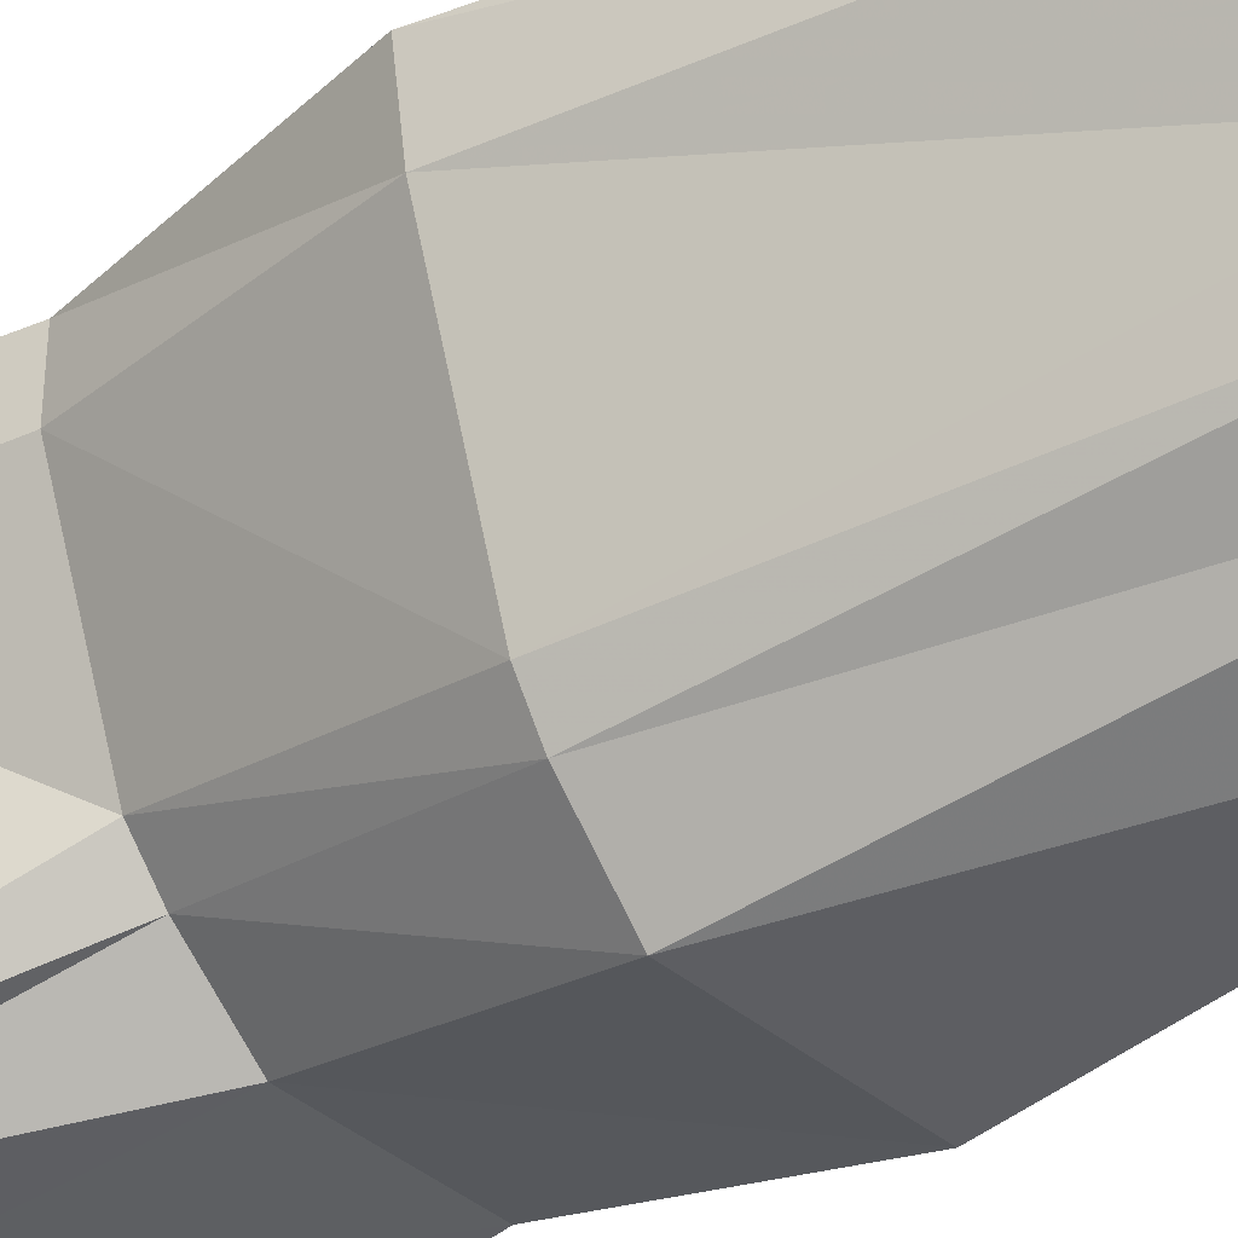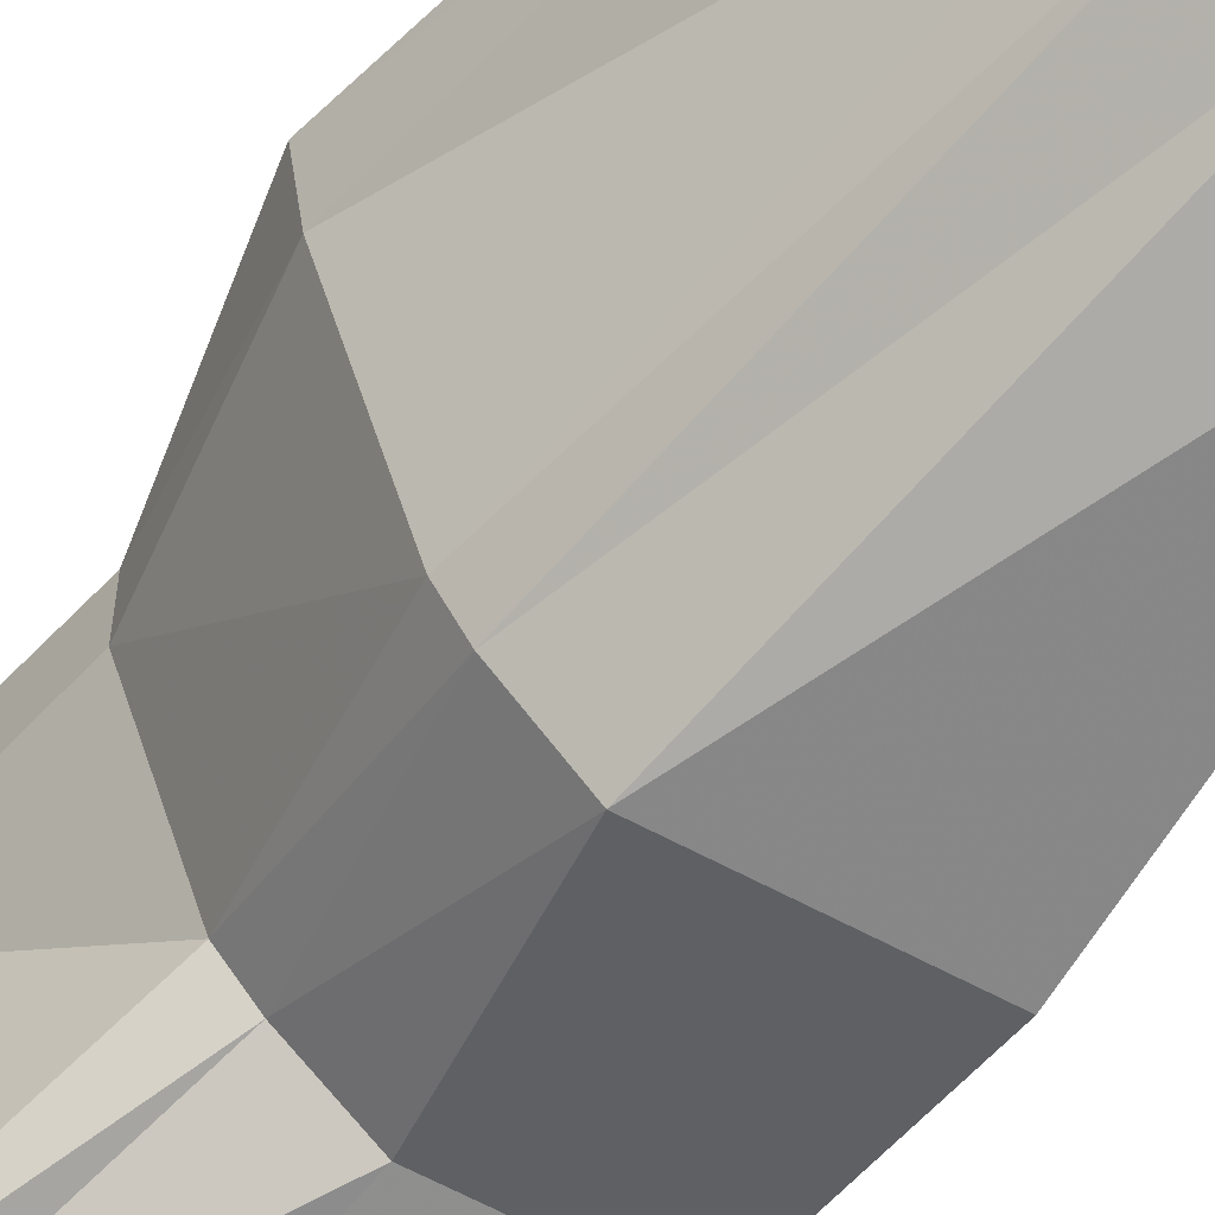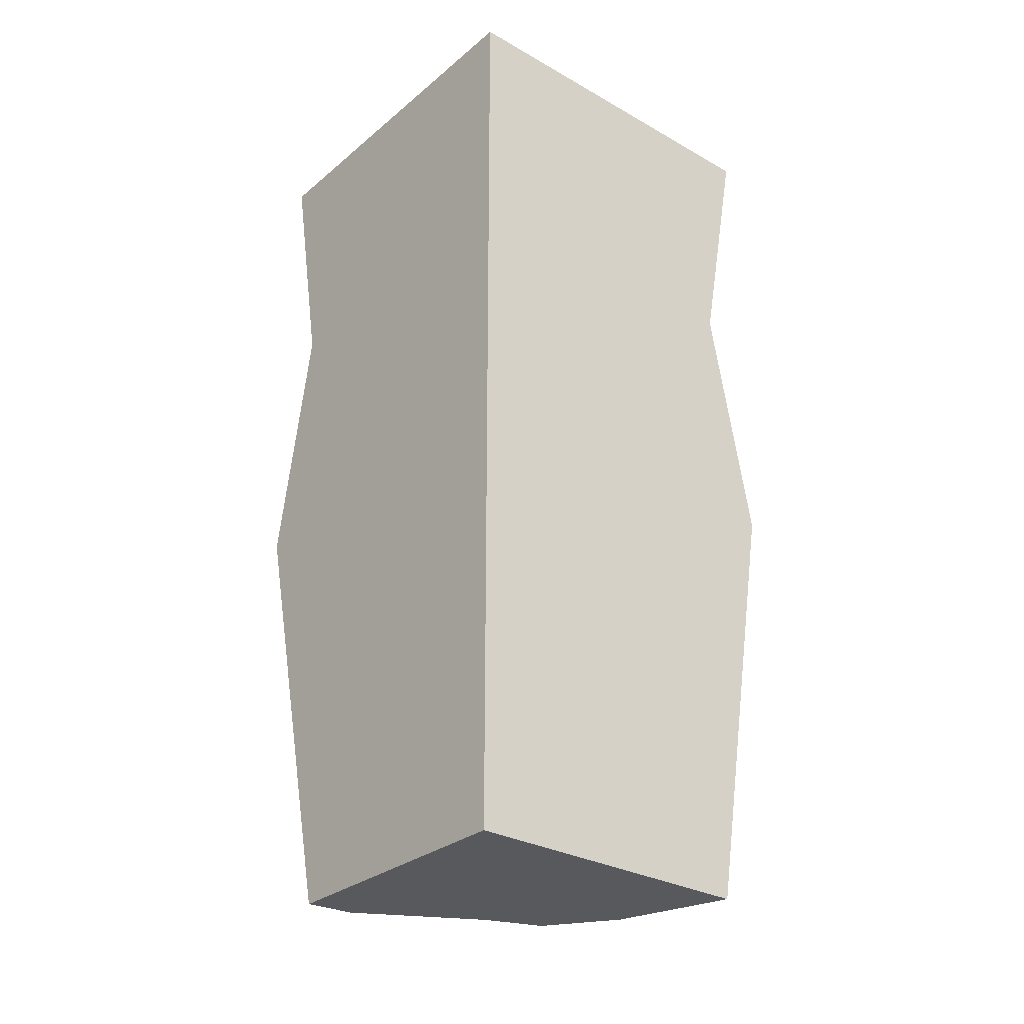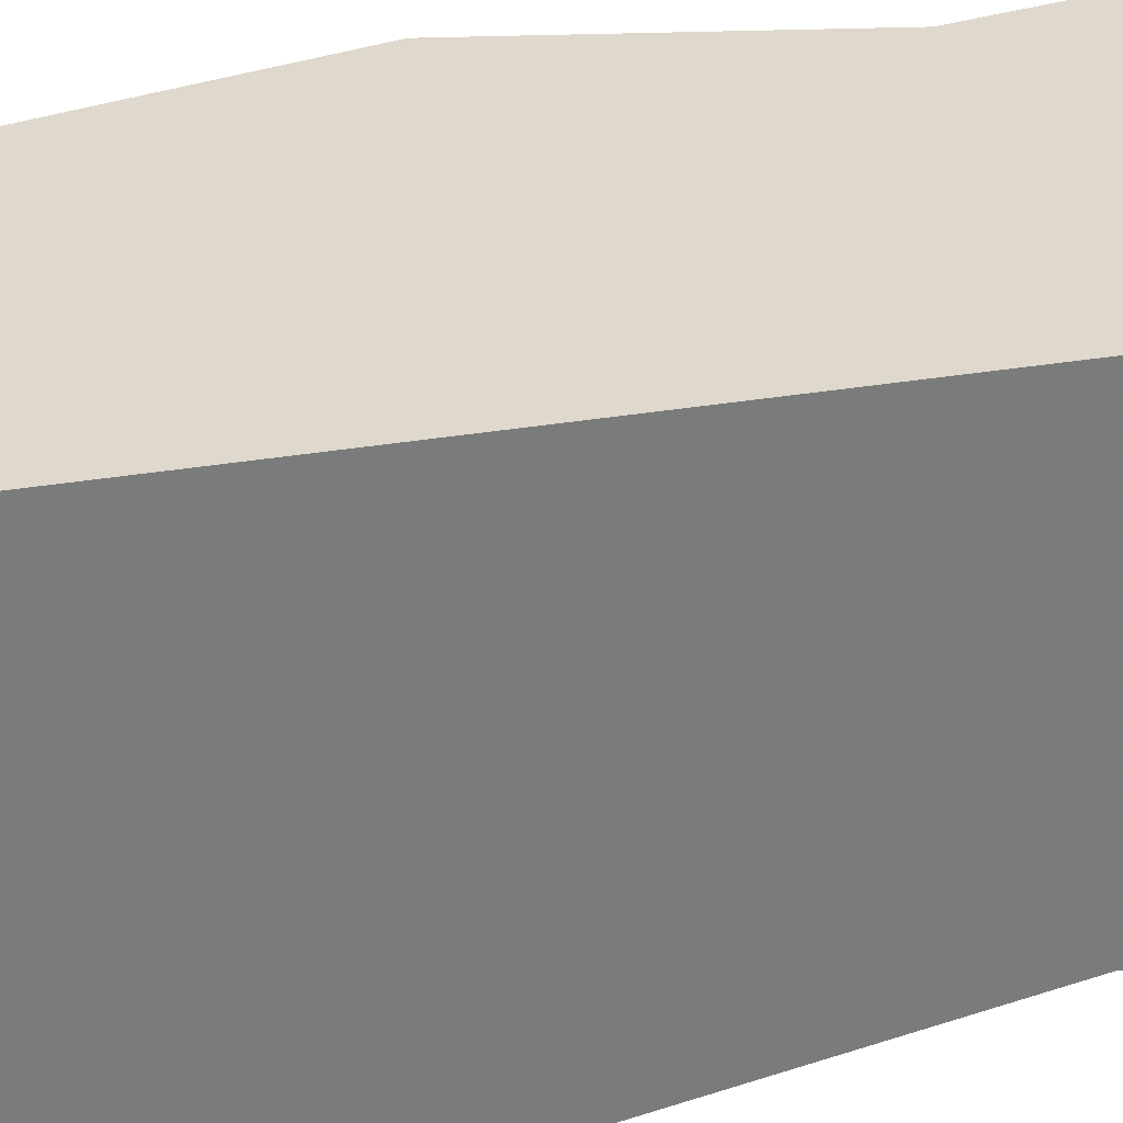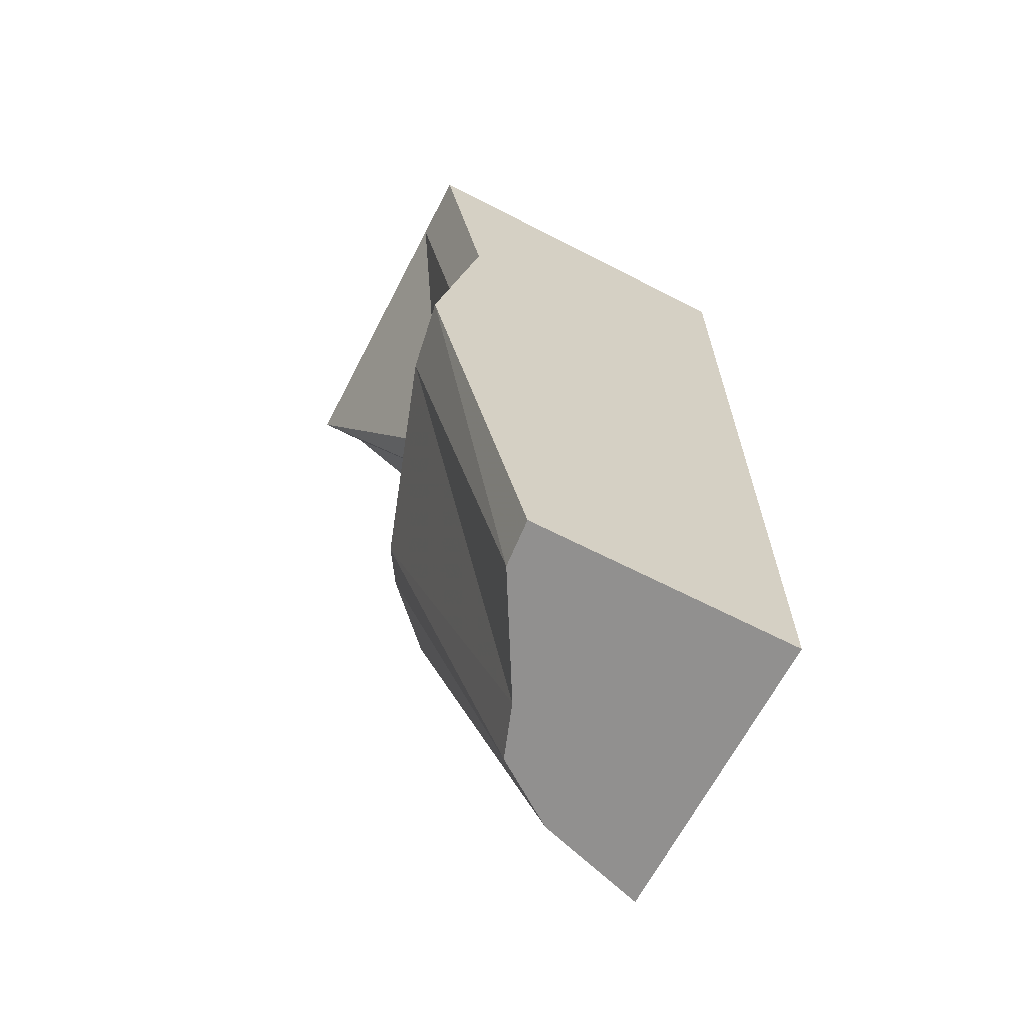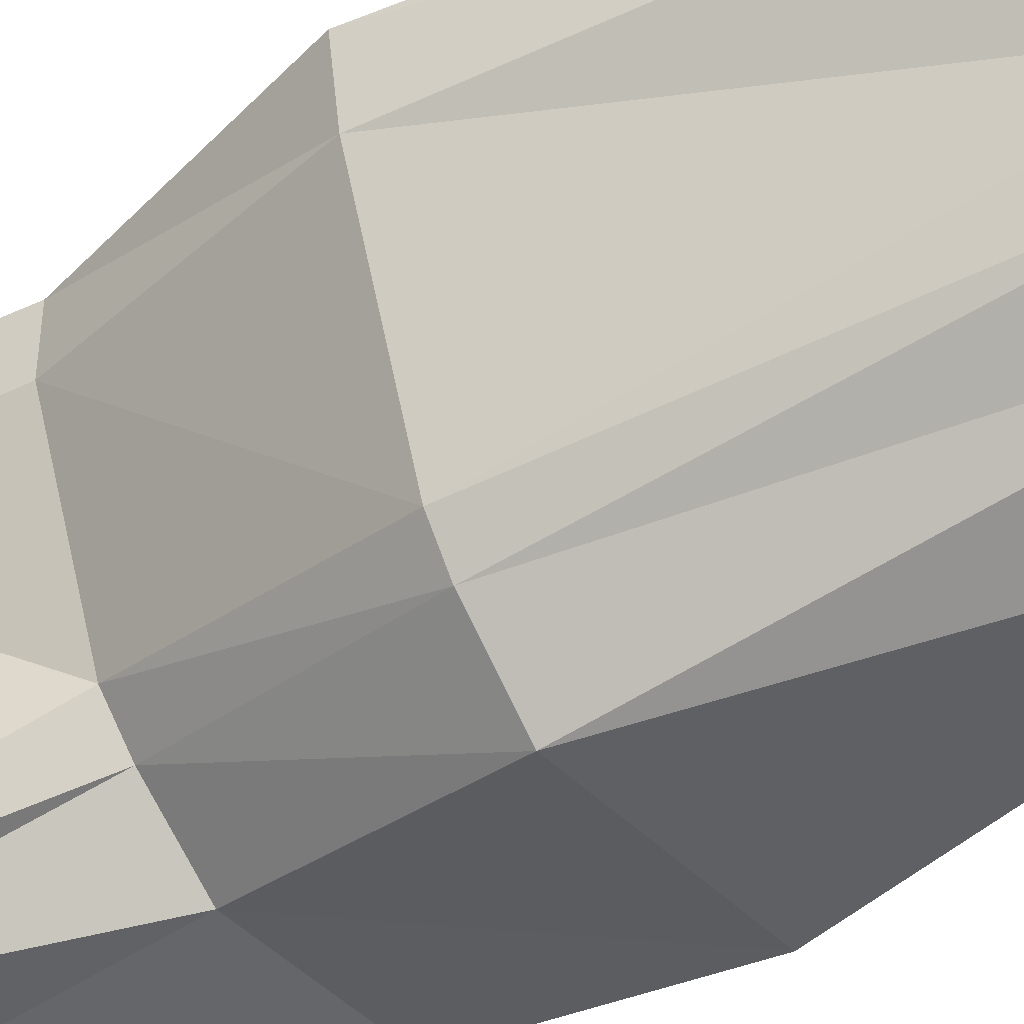
<metadata>
{"format":"obj","ext":"obj","renderer":"f3d","projection":"perspective","resolution":1024,"background":"white","views":[{"elev":-34.7,"azim":-50.3,"up":"+Z"},{"elev":-54.0,"azim":-31.4,"up":"+Z"},{"elev":-29.6,"azim":50.3,"up":"+Y"},{"elev":32.0,"azim":76.5,"up":"+Z"},{"elev":-65.7,"azim":-27.3,"up":"+Y"},{"elev":-42.7,"azim":-50.6,"up":"+Z"}]}
</metadata>
<code>
o object/1433
v -5 -128 64
v -32 -128 64
v -5 -240 64
v 47 -128 64
v 47 -64 64
v -5 -64 64
v 47 -240 64
v 64 -128 64
v 64 -64 64
v 64 0 64
v 47 0 64
v -5 0 64
v -20 -64 64
v -29 -128 46
v -4 -240 52
v 64 -240 64
v 64 -128 39
v 64 -64 39
v 64 0 39
v -11 -128 -7
v -20 -64 48
v -3 -64 4
v -5 -128 -16
v 18 -240 8
v 13 -240 22
v 64 -240 39
v 64 -128 13
v 64 -64 13
v 64 0 13
v -32 0 46
v -32 0 -32
v 5 -64 -5
v 11 -128 -32
v 35 -240 -4
v 64 -240 13
v -19 0 -32
v 22 -64 -19
v 64 -128 -32
v 64 -240 -13
v 64 -240 5
v 64 -128 -13
v 11 0 -32
v 64 -64 -20
v 64 -64 -13
v 64 0 -13
v 64 0 -32
v -32 0 64
v 64 -241 -39
v 64 -241 -39
v 64 -241 -39
v 64 -241 -39
v 64 -241 -39
v 64 -241 -39
v 64 -241 -39
v 64 -241 -39
v 64 -241 -39
v 64 -241 -39
v 64 -241 -39
v 64 -241 -39
v 64 -241 -39
v 64 -241 -39
v 64 -241 -39
v 64 -241 -39
v 64 -241 -39
v 64 -241 -39
v 64 -241 -39
v 64 -241 -39
v 64 -241 -39
v 64 -241 -39
v 64 -241 -39
v 64 -241 -39
f 1 2 3
f 1 3 4
f 1 4 5
f 1 5 6
f 1 6 2
f 1 2 3
f 1 3 3
f 3 3 7
f 3 7 4
f 4 7 8
f 4 8 9
f 4 9 5
f 5 9 10
f 5 10 11
f 5 11 6
f 6 11 12
f 6 12 13
f 6 13 2
f 2 13 14
f 2 14 15
f 2 15 3
f 3 15 7
f 7 15 16
f 7 16 8
f 8 16 17
f 8 17 18
f 8 18 9
f 9 18 19
f 9 19 10
f 20 14 21
f 20 21 22
f 20 22 23
f 20 23 24
f 20 24 25
f 20 25 14
f 14 25 15
f 15 25 16
f 16 25 26
f 16 26 17
f 17 26 27
f 17 27 28
f 17 28 18
f 18 28 29
f 18 29 19
f 22 21 30
f 22 30 31
f 22 31 32
f 22 32 23
f 23 32 33
f 23 33 34
f 23 34 24
f 24 34 35
f 24 35 26
f 24 26 25
f 32 31 36
f 32 36 37
f 32 37 33
f 33 37 38
f 33 38 39
f 33 39 34
f 34 39 40
f 34 40 35
f 35 40 41
f 35 41 27
f 35 27 26
f 37 36 42
f 37 42 43
f 37 43 38
f 38 43 41
f 38 41 40
f 38 40 39
f 28 44 45
f 28 45 29
f 43 42 46
f 43 46 44
f 43 44 41
f 41 44 27
f 27 44 28
f 44 46 45
f 21 13 47
f 21 47 30
f 13 12 47
f 14 13 21

</code>
